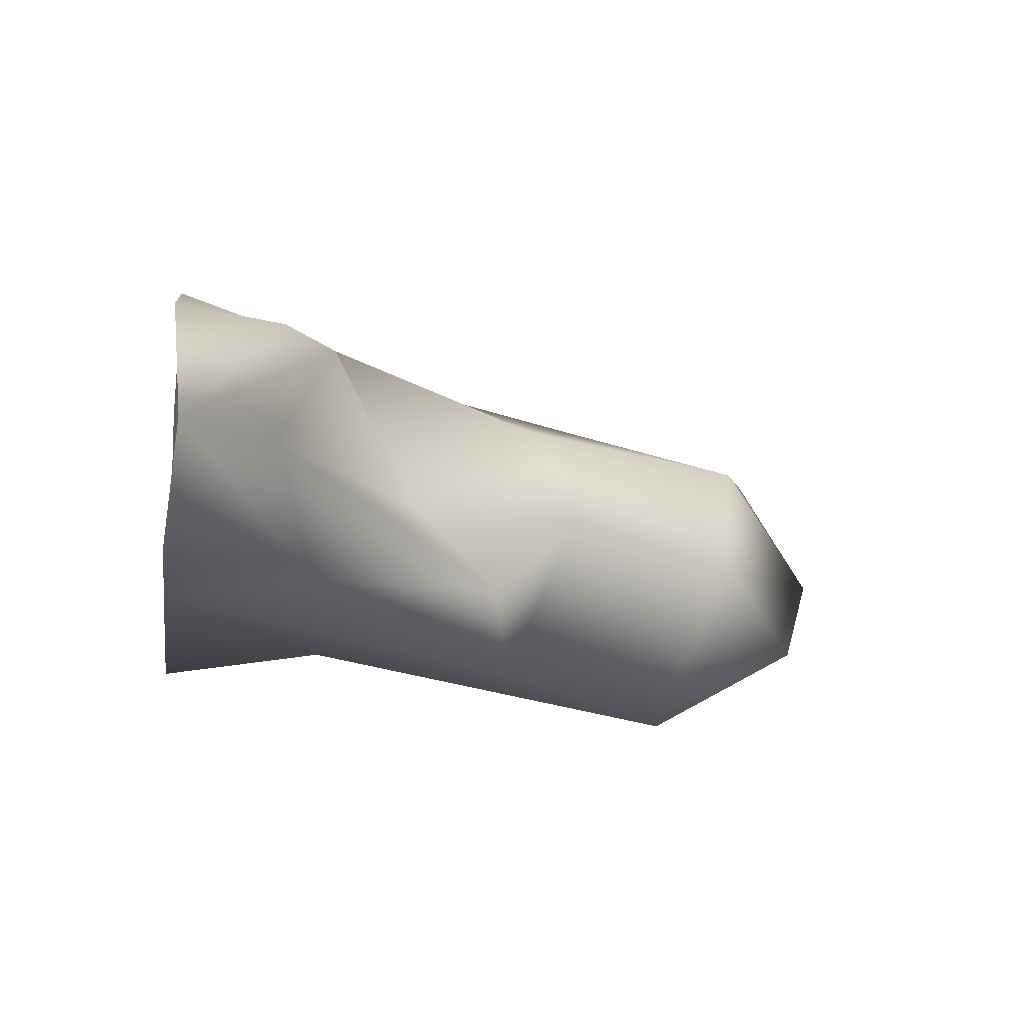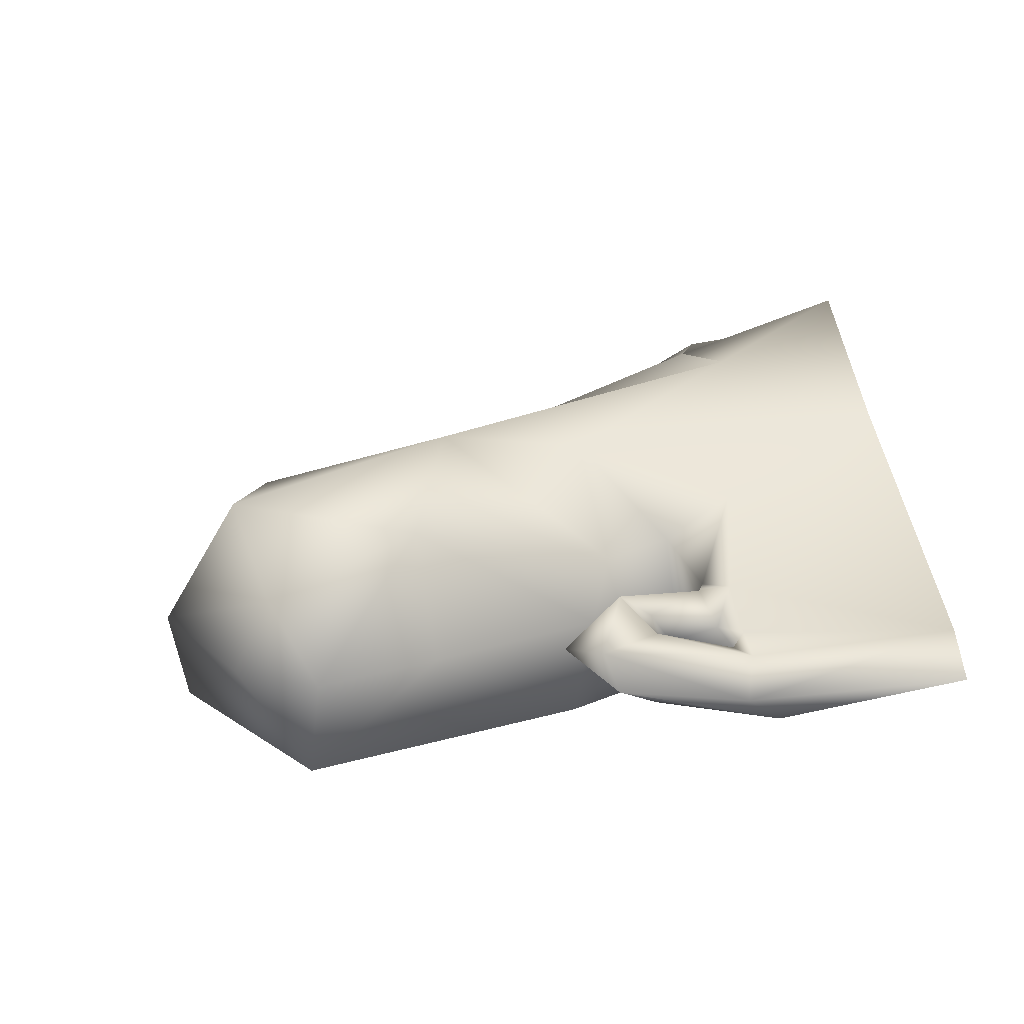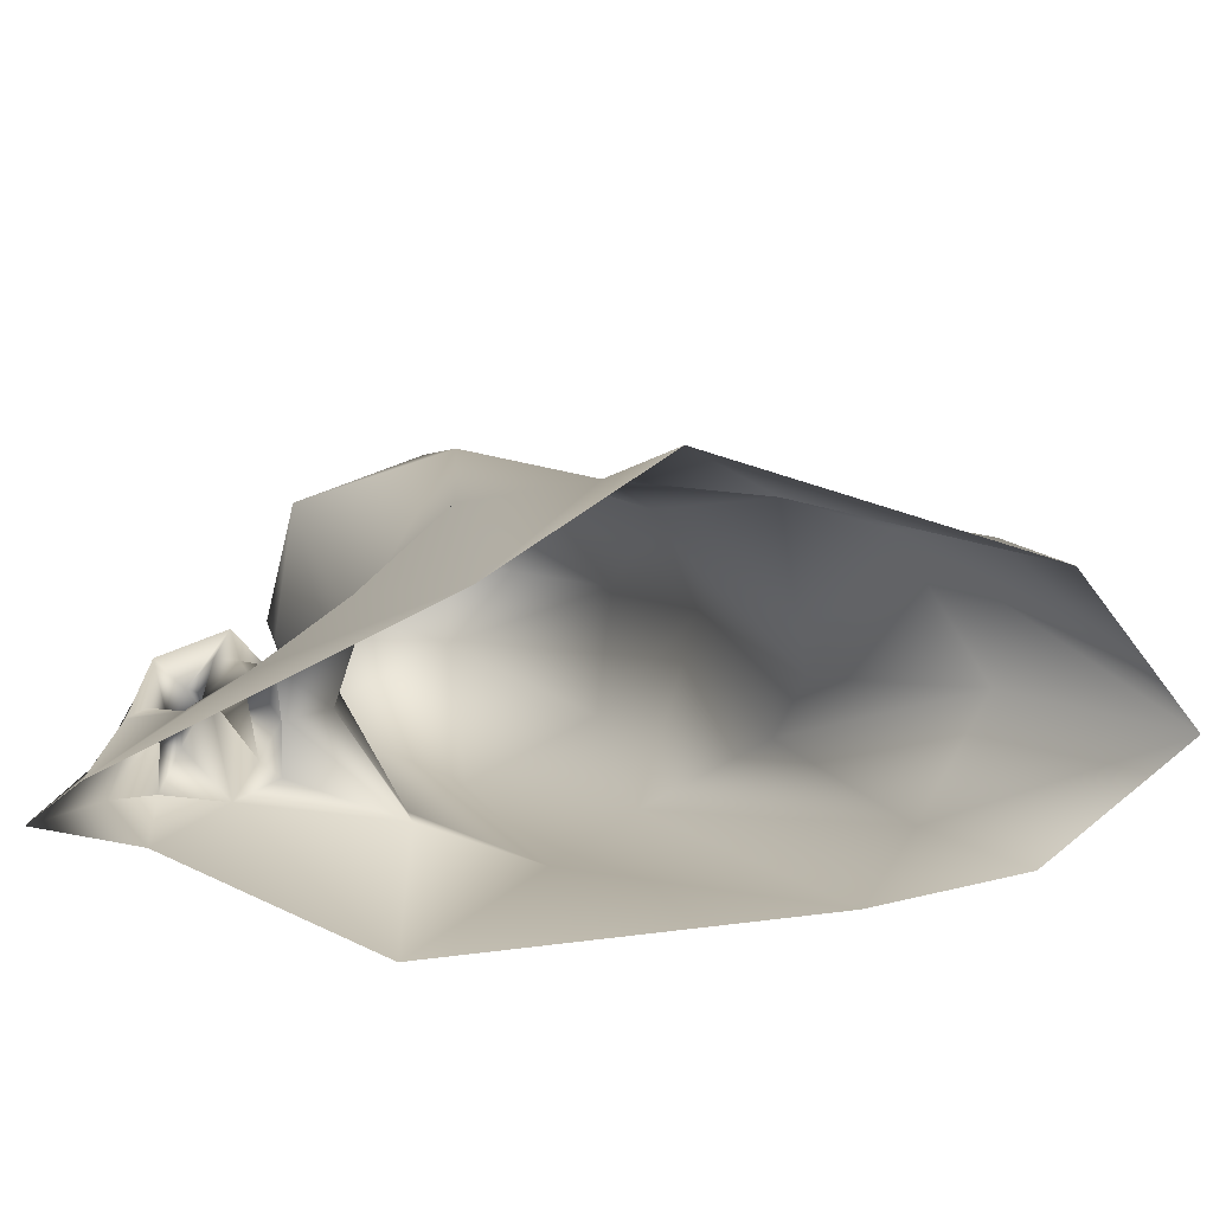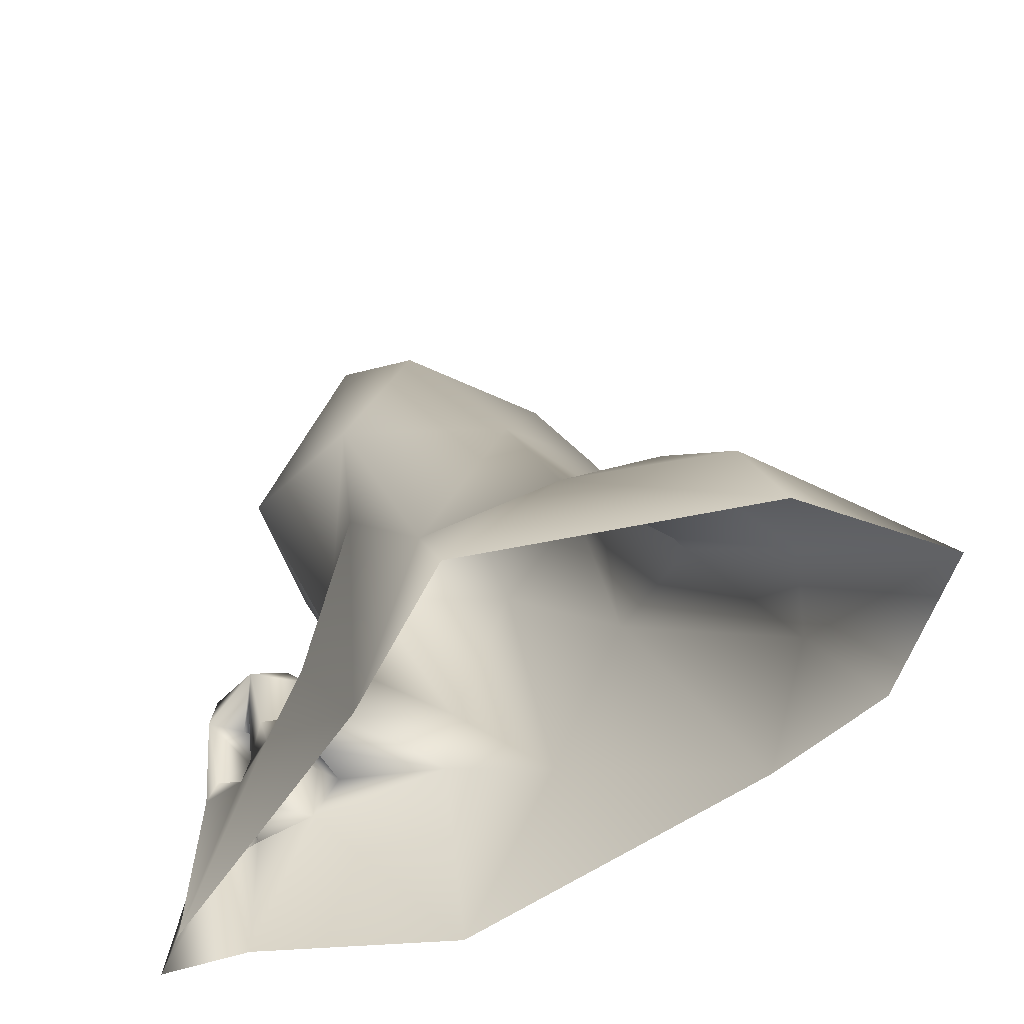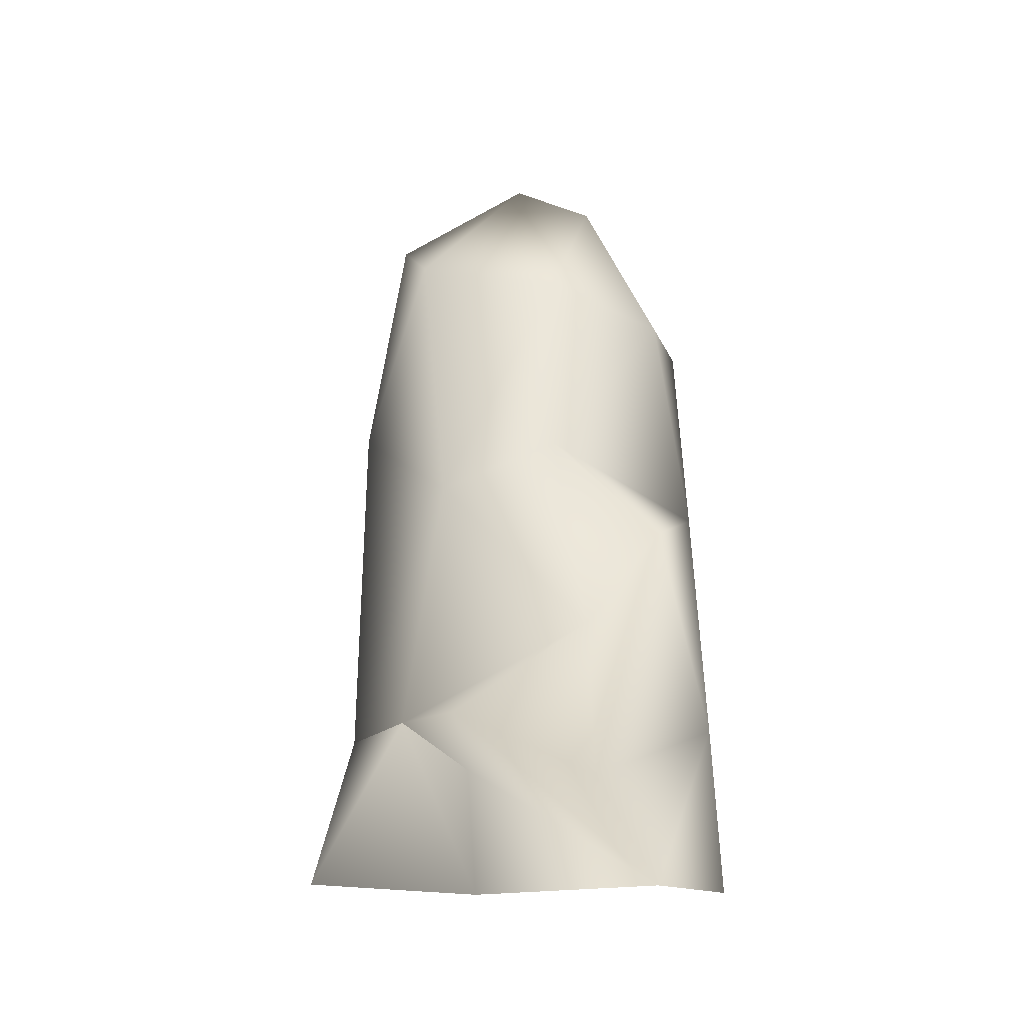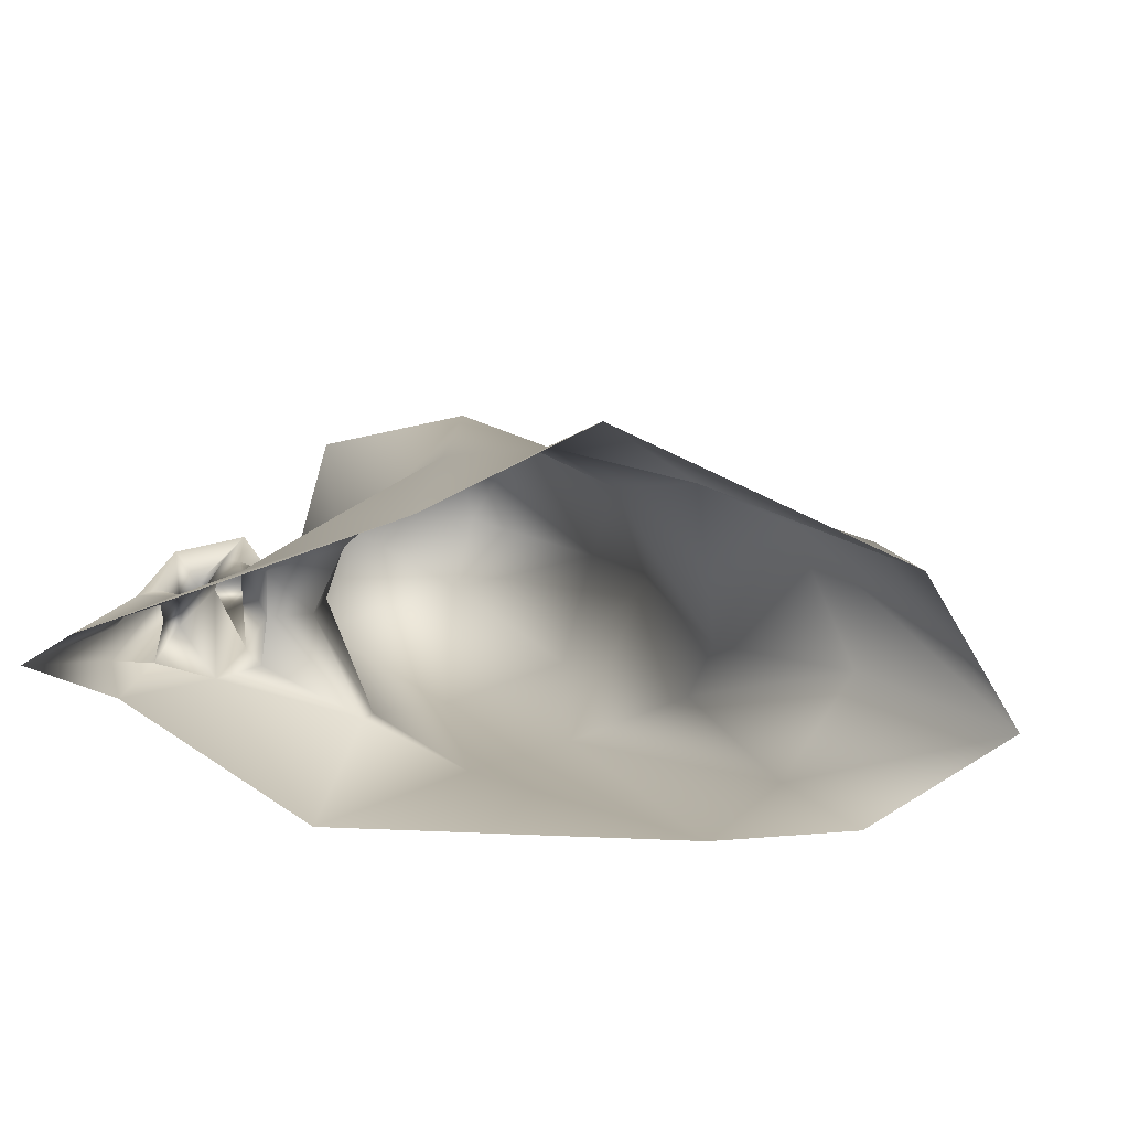
<metadata>
{"format":"obj","ext":"obj","renderer":"f3d","projection":"perspective","resolution":1024,"background":"white","views":[{"elev":-16.5,"azim":-98.6,"up":"+Y"},{"elev":22.0,"azim":82.2,"up":"+Y"},{"elev":-75.6,"azim":-173.4,"up":"+Z"},{"elev":-54.8,"azim":-143.3,"up":"+Z"},{"elev":-7.6,"azim":-99.0,"up":"+Z"},{"elev":12.5,"azim":-172.7,"up":"+Y"}]}
</metadata>
<code>
g ENV_Spongebob_Cliff_05_LOD2
v 6.157 -2.827 12.48
v 6.535 -0.7799 12.31
v 6.072 -0.5852 9.924
v 7.325 -1.3 3.556
v 7.283 -0.6156 4.132
v 7.363 -0.8128 5.549
v 7.038 -0.1785 5.782
v 6.721 -0.935 6.15
v 7.363 -0.8128 5.549
v 7.661 0.1173 6.876
v 7.959 -0.5777 6.608
v 6.209 -0.444 7.388
v 6.58 -0.2354 5.323
v 6.721 -0.935 6.15
v 7.038 -0.1785 5.782
v 7.325 -1.3 3.556
v 6.894 -0.6394 3.892
v 7.283 -0.6156 4.132
v 5.298 -0.5308 4.401
v 5.818 -1.262 4.727
v 5.421 -1.502 4.388
v 3.367 -2.445 4.189
v 5.298 -0.5308 4.401
v 4.469 -0.5378 4.797
v 4.611 -0.6473 6.538
v 3.731 -3.093 6.762
v 6.072 -0.5852 9.924
v 4.469 -0.5378 4.797
v 3.367 -2.445 4.189
v 5.412 1.879 10.25
v 6.535 -0.7799 12.31
v 5.798 0.7537 13.19
v 6.072 -0.5852 9.924
v 4.611 -0.6473 6.538
v 4.14 0.5538 6.162
v 4.469 -0.5378 4.797
v 3.841 0.7994 4.883
v 2.172 2.333 6.475
v 2.259 2.712 9.334
v 3.742 1.635 3.587
v 5.273 0.3745 4.426
v 5.656 0.4641 3.961
v 5.861 0.4977 4.625
v 6.527 -0.006238 4.383
v 6.766 -0.05139 3.915
v 6.894 -0.6394 3.892
v 6.58 -0.2354 5.323
v 6.472 0.312 5.726
v 6.22 0.636 6.306
v 7.038 -0.1785 5.782
v 5.412 1.879 10.25
v 5.798 0.7537 13.19
v 3.249 1.821 13.77
v 2.259 2.712 9.334
v 4.14 0.5538 6.162
v 1.525 1.598 13.04
v -1.122 1.519 7.898
v -0.4237 3.205 2.807
v -3.129 2.542 3.106
v 2.172 2.333 6.475
v 1.502 2.471 -0.04991
v 3.742 1.635 3.587
v 5.656 0.4641 3.961
v -1.734 4.133 0.05504
v -3.129 2.542 3.106
v -7.184 1.713 0.01828
v -6.339 1.74 2.156
v -4.847 1.795 3.248
v 7.652 0.1693 -0.07504
v 6.766 -0.05139 3.915
v 7.737 -0.08276 3.967
v 7.432 -0.0293 4.283
v 7.506 0.4003 5.811
v 8.274 -0.7717 4.138
v 8.616 -0.4339 -0.05317
v 7.661 0.1173 6.876
v 7.959 -0.5777 6.608
v 6.22 0.636 6.306
v 6.209 -0.444 7.388
v 6.072 -0.5852 9.924
v 3.731 -3.093 6.762
v 6.157 -2.827 12.48
v 3.095 -4.203 11.52
v 3.413 -2.299 14.87
v 1.18 -3.17 3.359
v -0.2471 -3.743 7.445
v 3.367 -2.445 4.189
v -3.604 -3.199 0.01461
v -4.767 -3.014 2.913
v -6.264 -2.88 0.0002983
v -8.86 -1.11 0.2103
v 3.409 -3.241 0.01862
v 6.23 -1.694 3.965
v 5.421 -1.502 4.388
v 6.859 -0.9911 -0.0397
v 5.818 -1.262 4.727
v 7.325 -1.3 3.556
v 8.142 -1.268 3.475
v 8.616 -0.4339 -0.05317
v 8.274 -0.7717 4.138
v 7.959 -0.5777 6.608
v 7.675 -0.9886 5.82
v 7.325 -1.3 3.556
v 6.894 -0.6394 3.892
v 7.363 -0.8128 5.549
v 6.58 -0.2354 5.323
v 6.721 -0.935 6.15
v 6.209 -0.444 7.388
v 5.576 -0.4216 6.565
v 5.452 -0.8697 13.89
v 5.798 0.7537 13.19
v 6.535 -0.7799 12.31
v 3.08 -0.7058 15.24
v 3.249 1.821 13.77
v 1.525 1.598 13.04
v 3.249 1.821 13.77
v 3.08 -0.7058 15.24
v -0.1236 -0.8998 12.43
v -1.122 1.519 7.898
v -1.713 -0.6392 8.774
v -3.346 -0.9686 5.019
v -3.129 2.542 3.106
v -4.847 1.795 3.248
v -6.053 -0.6116 2.081
v -8.86 -1.11 0.2103
v -6.339 1.74 2.156
v -7.184 1.713 0.01828
v 5.452 -0.8697 13.89
v 6.535 -0.7799 12.31
v 6.157 -2.827 12.48
v 3.413 -2.299 14.87
v 3.08 -0.7058 15.24
v 3.08 -0.7058 15.24
v 3.413 -2.299 14.87
v -0.1236 -0.8998 12.43
v 0.4331 -3.195 11.64
v 3.095 -4.203 11.52
v -1.713 -0.6392 8.774
v -0.2471 -3.743 7.445
v -2.726 -2.534 6.86
v -3.346 -0.9686 5.019
v -4.767 -3.014 2.913
v -6.053 -0.6116 2.081
v -8.86 -1.11 0.2103
v 7.432 -0.0293 4.283
v 7.283 -0.6156 4.132
v 6.766 -0.05139 3.915
v 6.894 -0.6394 3.892
v 7.283 -0.6156 4.132
v 7.432 -0.0293 4.283
v 7.363 -0.8128 5.549
v 7.506 0.4003 5.811
v 7.363 -0.8128 5.549
v 7.506 0.4003 5.811
v 7.038 -0.1785 5.782
v 6.22 0.636 6.306
v 6.22 0.636 6.306
v 6.209 -0.444 7.388
v 5.576 -0.4216 6.565
v 5.861 0.4977 4.625
v 5.818 -1.262 4.727
v 5.298 -0.5308 4.401
v 5.861 0.4977 4.625
v 5.818 -1.262 4.727
v 5.273 0.3745 4.426
v 4.469 -0.5378 4.797
v 5.298 -0.5308 4.401
v 3.841 0.7994 4.883
g ENV_Spongebob_Cliff_05_LOD2_0
f 3 2 1
f 6 5 4
f 9 8 7
f 12 11 10
f 15 14 13
f 18 17 16
f 21 20 19
f 23 22 21
f 23 24 22
f 27 26 25
f 28 25 26
f 26 29 28
f 32 31 30
f 33 30 31
f 34 30 33
f 35 30 34
f 34 36 35
f 37 35 36
f 38 35 37
f 39 35 38
f 38 37 40
f 37 41 40
f 40 41 42
f 43 42 41
f 42 43 44
f 42 44 45
f 46 45 44
f 46 44 47
f 44 43 48
f 48 47 44
f 49 48 43
f 47 48 50
f 49 50 48
f 53 52 51
f 54 53 51
f 51 55 54
f 54 56 53
f 56 54 57
f 58 57 54
f 57 58 59
f 54 60 58
f 61 58 60
f 62 61 60
f 62 63 61
f 64 58 61
f 65 58 64
f 64 66 65
f 67 65 66
f 68 59 67
f 69 61 63
f 63 70 69
f 69 70 71
f 72 71 70
f 73 71 72
f 71 74 69
f 75 69 74
f 73 76 71
f 76 74 71
f 76 77 74
f 73 78 76
f 76 78 79
f 82 81 80
f 82 83 81
f 83 82 84
f 83 85 81
f 85 83 86
f 81 85 87
f 88 85 86
f 86 89 88
f 90 88 89
f 89 91 90
f 88 92 85
f 92 87 85
f 87 92 93
f 87 93 94
f 92 95 93
f 96 94 93
f 97 93 95
f 97 95 98
f 98 95 99
f 100 98 99
f 98 100 101
f 101 102 98
f 102 103 98
f 93 103 104
f 102 105 103
f 106 93 104
f 93 106 96
f 105 102 107
f 101 107 102
f 96 106 107
f 108 107 101
f 96 107 109
f 108 109 107
f 112 111 110
f 113 110 111
f 111 114 113
f 117 116 115
f 118 117 115
f 115 119 118
f 118 119 120
f 121 120 119
f 122 121 119
f 122 123 121
f 124 121 123
f 124 123 125
f 126 125 123
f 125 126 127
f 130 129 128
f 128 131 130
f 132 131 128
f 135 134 133
f 134 135 136
f 136 137 134
f 136 135 138
f 139 137 136
f 136 138 139
f 138 140 139
f 140 138 141
f 142 139 140
f 140 141 143
f 143 142 140
f 144 142 143
f 147 146 145
f 146 147 148
f 151 150 149
f 150 151 152
f 155 154 153
f 154 155 156
f 159 158 157
f 159 157 160
f 160 161 159
f 164 163 162
f 163 165 162
f 167 165 166
f 165 168 166

</code>
